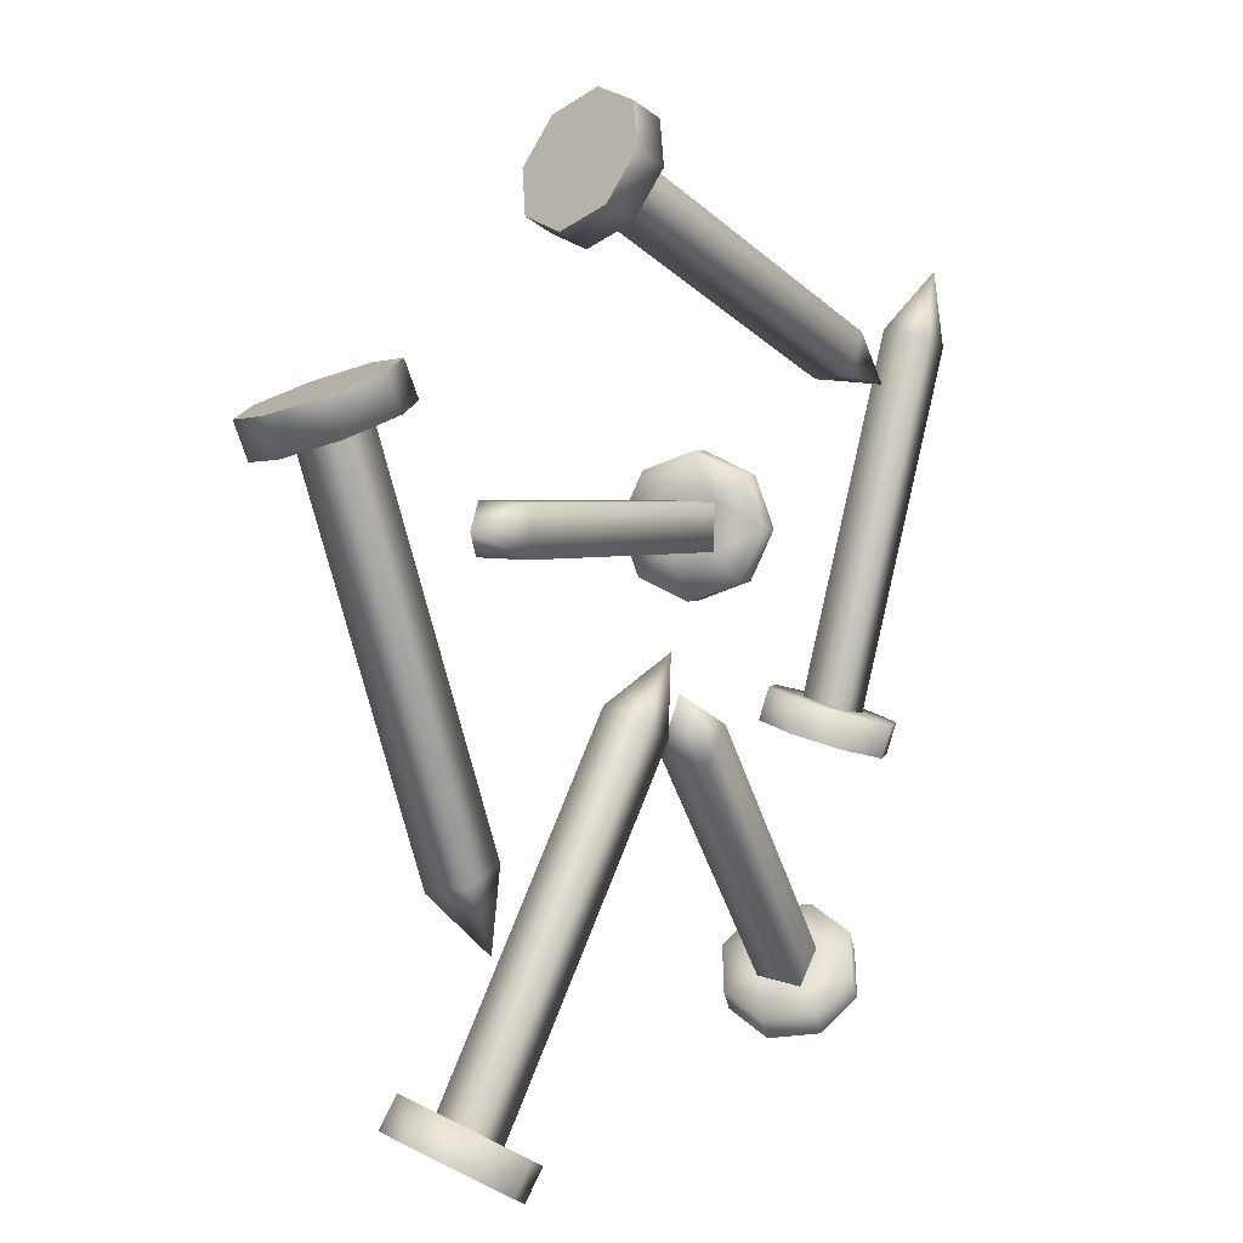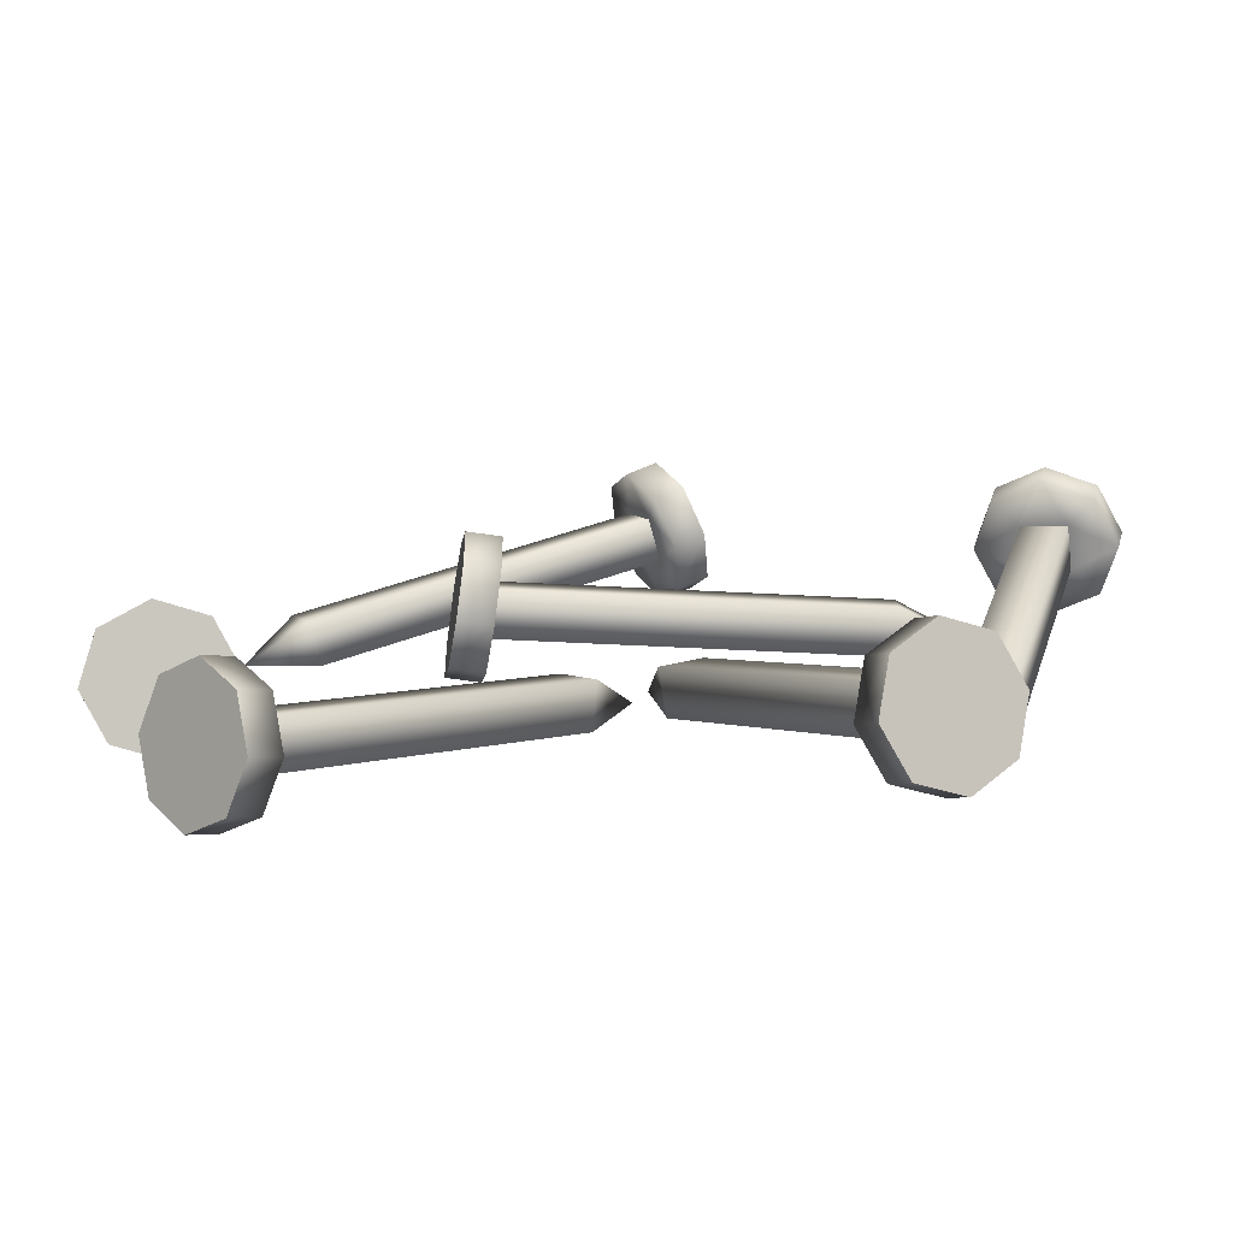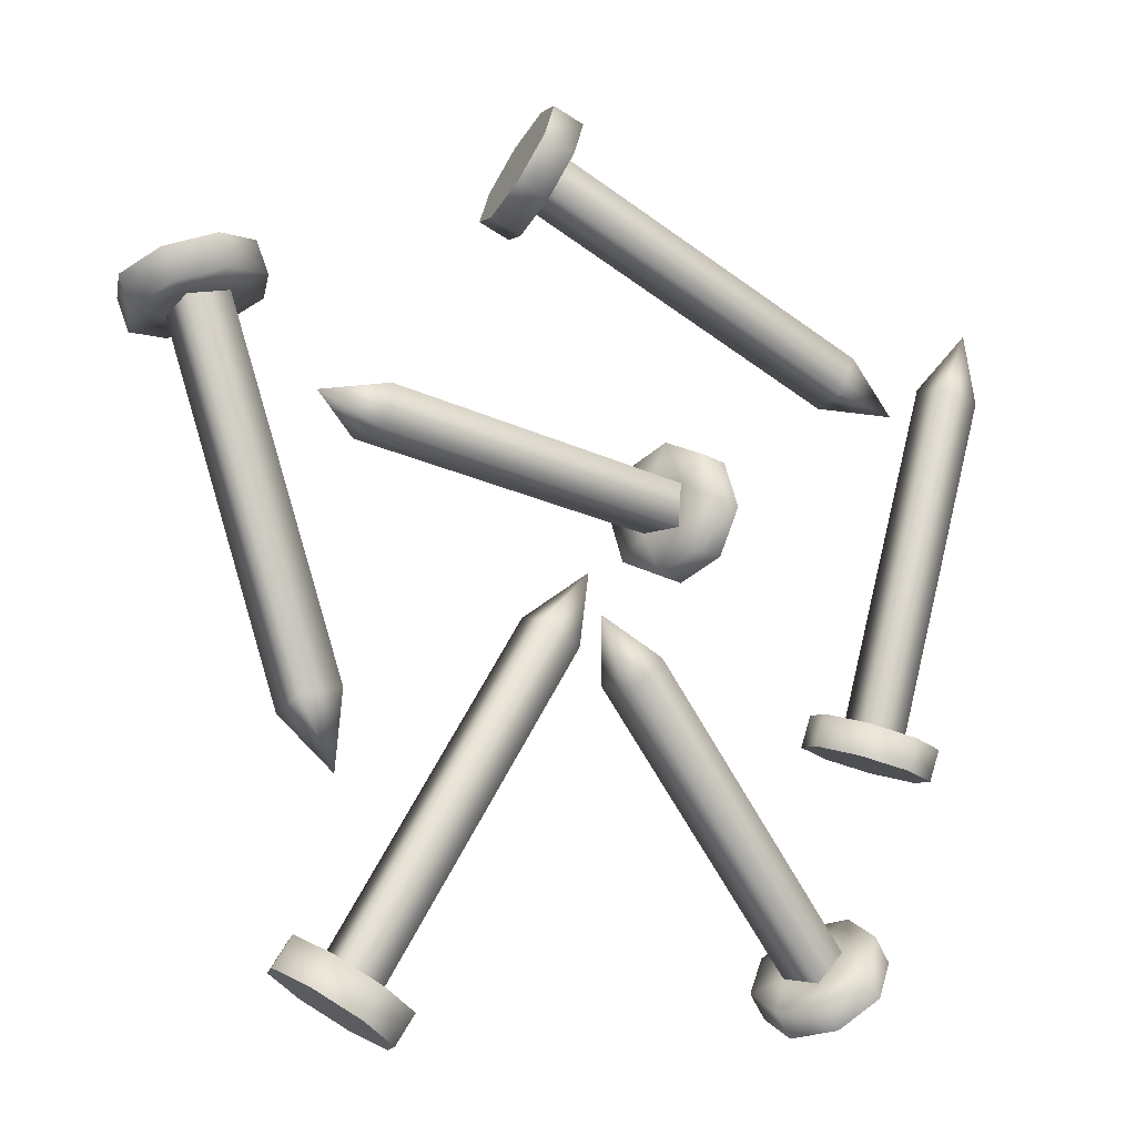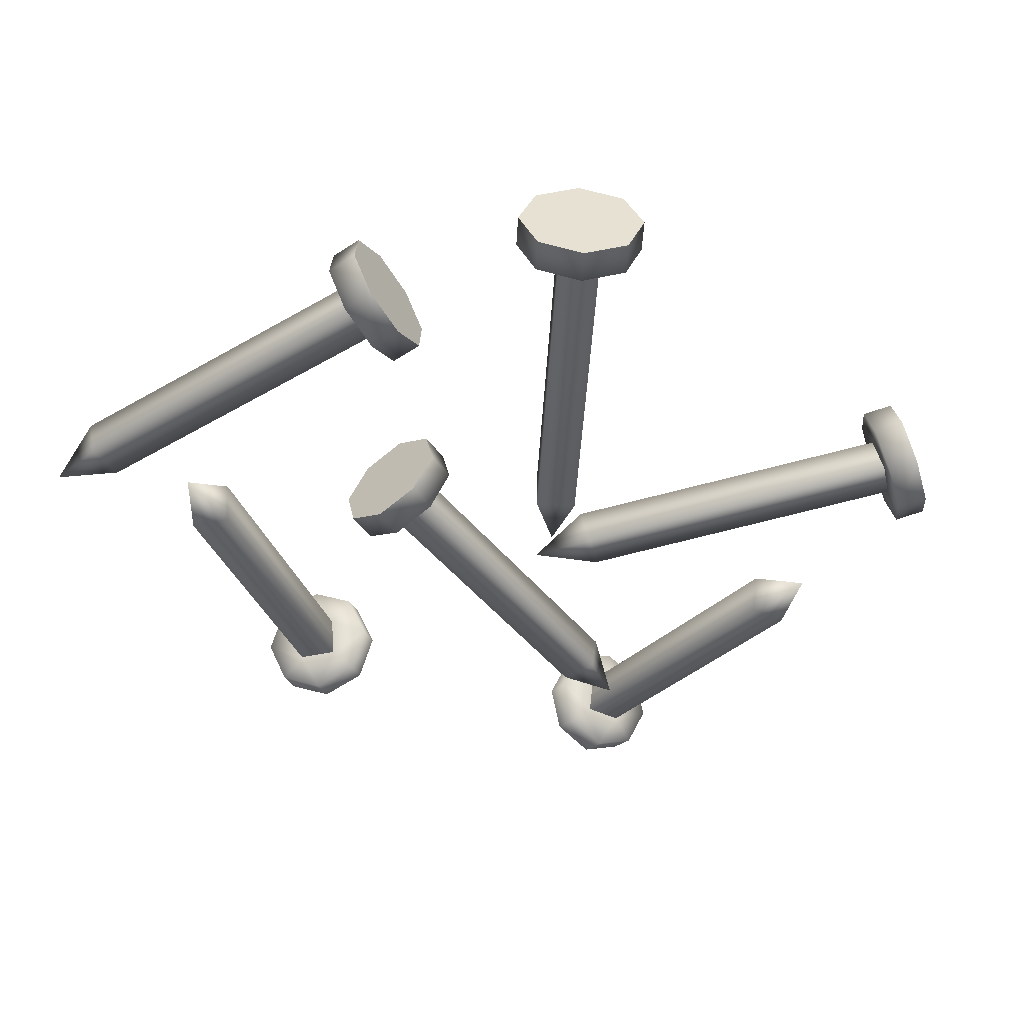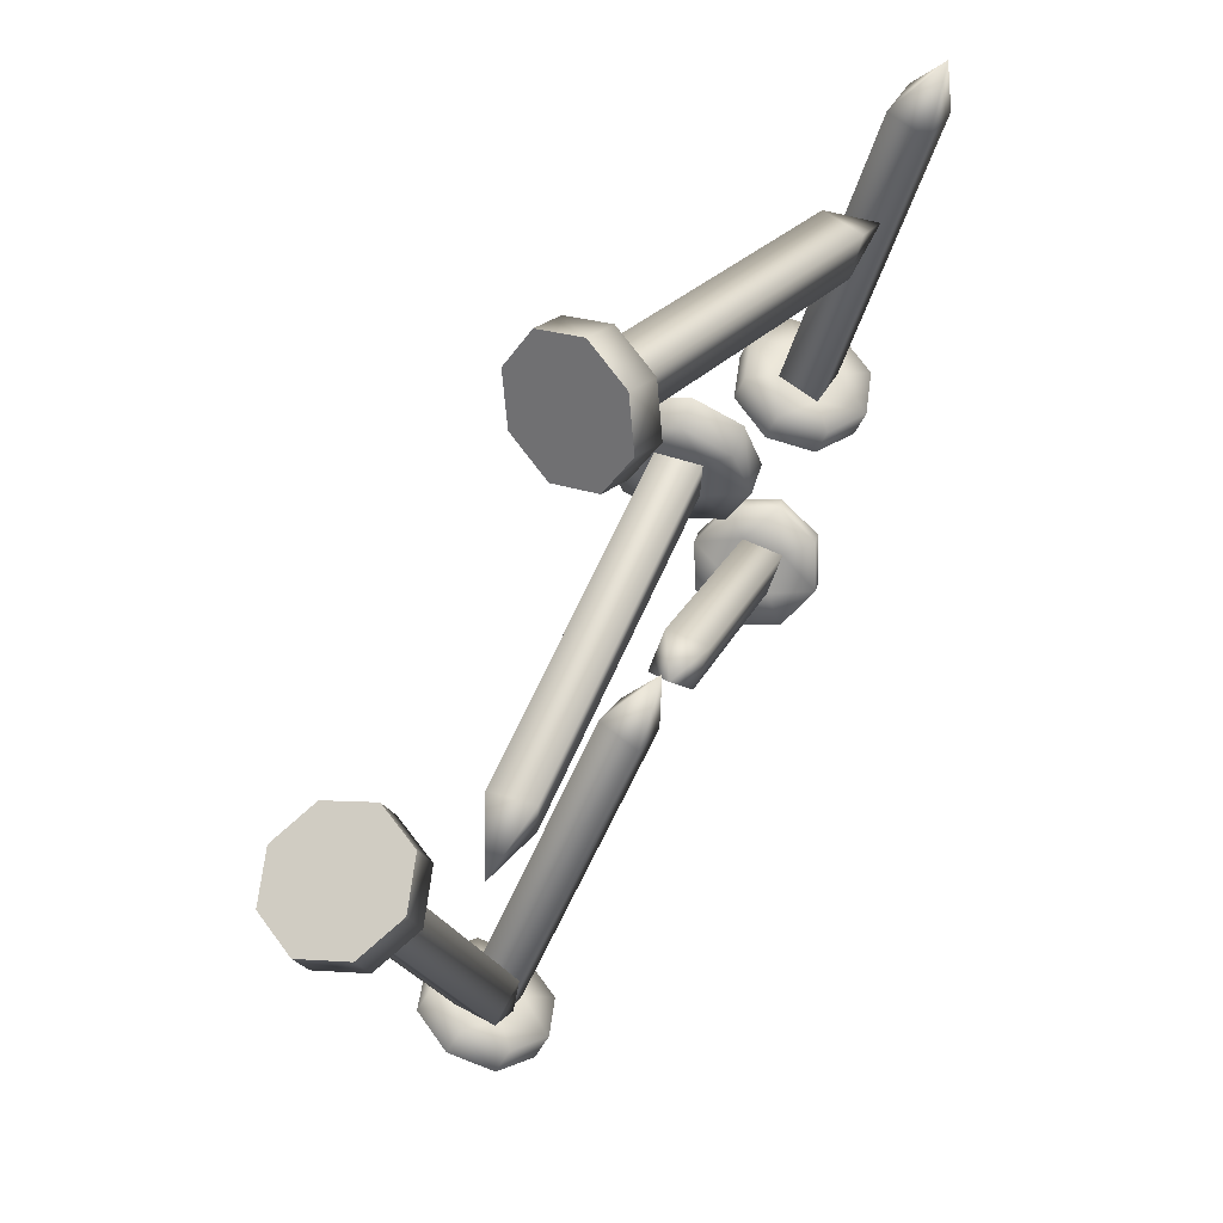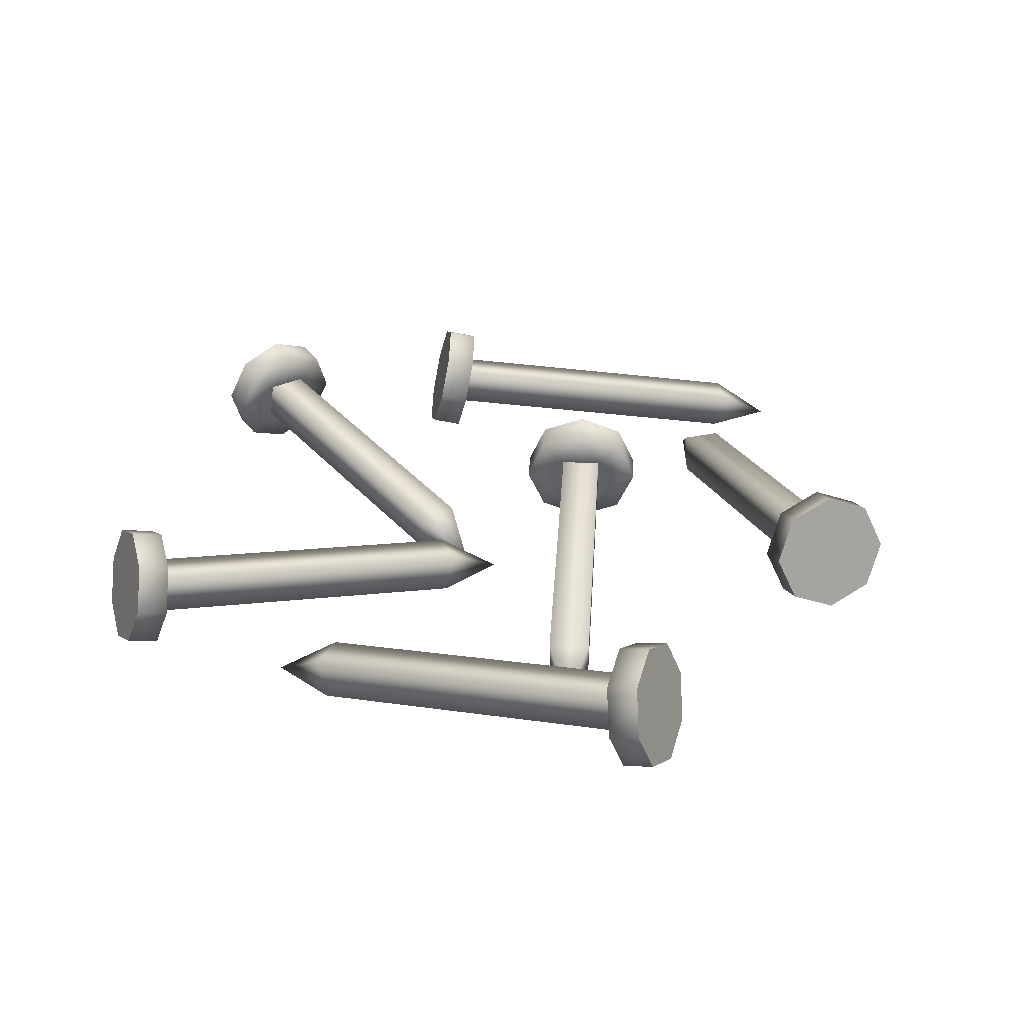
<metadata>
{"format":"obj","ext":"obj","renderer":"f3d","projection":"perspective","resolution":1024,"background":"white","views":[{"elev":7.0,"azim":-57.5,"up":"+Z"},{"elev":-78.0,"azim":-176.0,"up":"+Z"},{"elev":-12.9,"azim":-35.7,"up":"+Z"},{"elev":-38.6,"azim":131.9,"up":"+Y"},{"elev":60.9,"azim":-60.2,"up":"+Z"},{"elev":28.8,"azim":-82.1,"up":"+Y"}]}
</metadata>
<code>
o nails_1
v 0.01428 0.006627 0.0135
v 0.01332 0.01303 0.02015
v 0.01475 0.006627 0.02005
v -0.03876 -0.000449 0.02399
v 0.01649 0.02068 0.01663
v 0.01661 0.01782 0.009533
v 0.01794 0.01092 0.0065
v 0.0197 0.004019 0.00931
v 0.01764 0.01782 0.02364
v 0.01939 0.01092 0.02645
v 0.02084 0.001161 0.01632
v 0.02072 0.004019 0.02341
v 0.01308 0.009828 0.006853
v 0.01598 6.9e-05 0.01667
v 0.01483 0.002927 0.009663
v 0.01162 0.01959 0.01699
v 0.01284 0.01306 0.01358
v 0.01175 0.01673 0.009886
v 0.01452 0.009828 0.0268
v 0.01585 0.002927 0.02377
v 0.01277 0.01673 0.02399
v -0.03924 -0.000449 0.01744
v -0.04019 0.005956 0.02409
v -0.04067 0.005984 0.01752
v -0.04945 0.000576 0.02147
v -0.04034 0.006627 -0.05146
v -0.03391 0.01303 -0.05341
v -0.0346 0.006627 -0.05466
v -0.008416 -0.000449 -0.007824
v -0.03843 0.02068 -0.05479
v -0.04492 0.01782 -0.0519
v -0.04823 0.01092 -0.05183
v -0.04643 0.004019 -0.0546
v -0.03257 0.01782 -0.05879
v -0.03076 0.01092 -0.06157
v -0.04056 0.001161 -0.0586
v -0.03407 0.004019 -0.06149
v -0.04585 0.009828 -0.04756
v -0.03818 6.9e-05 -0.05434
v -0.04405 0.002927 -0.05034
v -0.03606 0.01959 -0.05053
v -0.03966 0.01306 -0.05019
v -0.04254 0.01673 -0.04764
v -0.02839 0.009828 -0.0573
v -0.0317 0.002927 -0.05723
v -0.03019 0.01673 -0.05453
v -0.01415 -0.000449 -0.004628
v -0.007718 0.005956 -0.006572
v -0.01347 0.005984 -0.003356
v -0.006186 0.000576 0.002928
v 0.03886 0.006627 -0.05034
v 0.04249 0.01303 -0.04468
v 0.0435 0.006627 -0.0457
v 0.005609 -0.000449 -0.007708
v 0.04258 0.02068 -0.04942
v 0.03804 0.01782 -0.05487
v 0.03706 0.01092 -0.05803
v 0.04022 0.004019 -0.05705
v 0.04804 0.01782 -0.04487
v 0.0512 0.01092 -0.04389
v 0.04567 0.001161 -0.0525
v 0.05022 0.004019 -0.04705
v 0.03361 0.009828 -0.05458
v 0.04222 6.9e-05 -0.04905
v 0.03677 0.002927 -0.0536
v 0.03914 0.01959 -0.04596
v 0.03783 0.01306 -0.04934
v 0.03459 0.01673 -0.05142
v 0.04775 0.009828 -0.04044
v 0.04677 0.002927 -0.0436
v 0.04459 0.01673 -0.04142
v 0.000969 -0.000449 -0.01235
v 0.004596 0.005956 -0.006694
v -6.9e-05 0.005984 -0.01135
v -0.004124 0.000576 -0.002625
v -0.006144 0.006627 0.06536
v -0.00771 0.01303 0.05883
v -0.009 0.006627 0.05945
v 0.03928 -0.000449 0.03604
v -0.009355 0.02068 0.06326
v -0.006854 0.01782 0.06991
v -0.00697 0.01092 0.07322
v -0.009635 0.004019 0.07125
v -0.01301 0.01782 0.05717
v -0.01567 0.01092 0.05521
v -0.01329 0.001161 0.06516
v -0.01579 0.004019 0.05852
v -0.002577 0.009828 0.0711
v -0.008894 6.9e-05 0.06304
v -0.005242 0.002927 0.06913
v -0.004962 0.01959 0.06114
v -0.004836 0.01306 0.06476
v -0.002461 0.01673 0.06779
v -0.01128 0.009828 0.05309
v -0.0114 0.002927 0.0564
v -0.008614 0.01673 0.05505
v 0.04214 -0.000449 0.04195
v 0.04057 0.005956 0.03542
v 0.04345 0.005984 0.04135
v 0.05015 0.000576 0.03445
v -0.05912 0.006627 0.03463
v -0.06509 0.01303 0.03155
v -0.06546 0.006627 0.03294
v -0.05164 -0.000449 -0.01891
v -0.06281 0.02068 0.0357
v -0.05614 0.01782 0.03814
v -0.05371 0.01092 0.0404
v -0.05694 0.004019 0.04113
v -0.06981 0.01782 0.03449
v -0.07303 0.01092 0.03522
v -0.06394 0.001161 0.03992
v -0.0706 0.004019 0.03747
v -0.05245 0.009828 0.03568
v -0.06268 6.9e-05 0.0352
v -0.05568 0.002927 0.03642
v -0.06155 0.01959 0.03098
v -0.05872 0.01306 0.03325
v -0.05488 0.01673 0.03343
v -0.07177 0.009828 0.03051
v -0.06934 0.002927 0.03275
v -0.06854 0.01673 0.02977
v -0.0453 -0.000449 -0.01721
v -0.05127 0.005956 -0.0203
v -0.0449 0.005984 -0.0186
v -0.04575 0.000576 -0.02818
v 0.05039 0.006627 -0.0122
v 0.05711 0.01303 -0.01206
v 0.05683 0.006627 -0.01346
v 0.06721 -0.000449 0.03918
v 0.05323 0.02068 -0.01478
v 0.04617 0.01782 -0.01404
v 0.043 0.01092 -0.015
v 0.04557 0.004019 -0.01707
v 0.06005 0.01782 -0.01676
v 0.06263 0.01092 -0.01884
v 0.05239 0.001161 -0.01906
v 0.05945 0.004019 -0.01979
v 0.04394 0.009828 -0.01021
v 0.05333 6.9e-05 -0.01427
v 0.04651 0.002927 -0.01229
v 0.05417 0.01959 -0.009988
v 0.05064 0.01306 -0.01078
v 0.04711 0.01673 -0.009256
v 0.06356 0.009828 -0.01405
v 0.06039 0.002927 -0.01501
v 0.06098 0.01673 -0.01197
v 0.06077 -0.000449 0.04044
v 0.06749 0.005956 0.04059
v 0.06102 0.005984 0.04186
v 0.066 0.000576 0.05009
f 1 17 13
f 1 3 4 22
f 3 1 14
f 17 2 16
f 2 3 19
f 17 1 22 24
f 3 2 23 4
f 2 17 24 23
f 13 15 1
f 15 14 1
f 16 18 17
f 18 13 17
f 14 20 3
f 20 19 3
f 19 21 2
f 21 16 2
f 16 5 6 18
f 18 6 7 13
f 11 14 15 8
f 8 15 13 7
f 10 19 20 12
f 12 20 14 11
f 5 16 21 9
f 9 21 19 10
f 23 24 25
f 4 23 25
f 22 4 25
f 24 22 25
f 26 42 38
f 26 28 29 47
f 28 26 39
f 42 27 41
f 27 28 44
f 42 26 47 49
f 28 27 48 29
f 27 42 49 48
f 38 40 26
f 40 39 26
f 41 43 42
f 43 38 42
f 39 45 28
f 45 44 28
f 44 46 27
f 46 41 27
f 41 30 31 43
f 43 31 32 38
f 36 39 40 33
f 33 40 38 32
f 35 44 45 37
f 37 45 39 36
f 30 41 46 34
f 34 46 44 35
f 48 49 50
f 29 48 50
f 47 29 50
f 49 47 50
f 87 86 84 85
f 51 67 63
f 51 53 54 72
f 53 51 64
f 67 52 66
f 52 53 69
f 67 51 72 74
f 53 52 73 54
f 52 67 74 73
f 63 65 51
f 65 64 51
f 66 68 67
f 68 63 67
f 64 70 53
f 70 69 53
f 69 71 52
f 71 66 52
f 66 55 56 68
f 68 56 57 63
f 61 64 65 58
f 58 65 63 57
f 60 69 70 62
f 62 70 64 61
f 55 66 71 59
f 59 71 69 60
f 73 74 75
f 54 73 75
f 72 54 75
f 74 72 75
f 76 92 88
f 76 78 79 97
f 78 76 89
f 92 77 91
f 77 78 94
f 92 76 97 99
f 78 77 98 79
f 77 92 99 98
f 88 90 76
f 90 89 76
f 91 93 92
f 93 88 92
f 89 95 78
f 95 94 78
f 94 96 77
f 96 91 77
f 91 80 81 93
f 93 81 82 88
f 86 89 90 83
f 83 90 88 82
f 85 94 95 87
f 87 95 89 86
f 80 91 96 84
f 84 96 94 85
f 98 99 100
f 79 98 100
f 97 79 100
f 99 97 100
f 101 117 113
f 101 103 104 122
f 103 101 114
f 117 102 116
f 102 103 119
f 117 101 122 124
f 103 102 123 104
f 102 117 124 123
f 113 115 101
f 115 114 101
f 116 118 117
f 118 113 117
f 114 120 103
f 120 119 103
f 119 121 102
f 121 116 102
f 116 105 106 118
f 118 106 107 113
f 111 114 115 108
f 108 115 113 107
f 110 119 120 112
f 112 120 114 111
f 105 116 121 109
f 109 121 119 110
f 123 124 125
f 104 123 125
f 122 104 125
f 124 122 125
f 126 142 138
f 126 128 129 147
f 128 126 139
f 142 127 141
f 127 128 144
f 142 126 147 149
f 128 127 148 129
f 127 142 149 148
f 138 140 126
f 140 139 126
f 141 143 142
f 143 138 142
f 139 145 128
f 145 144 128
f 144 146 127
f 146 141 127
f 141 130 131 143
f 143 131 132 138
f 136 139 140 133
f 133 140 138 132
f 135 144 145 137
f 137 145 139 136
f 130 141 146 134
f 134 146 144 135
f 148 149 150
f 129 148 150
f 147 129 150
f 149 147 150
f 58 57 59 61
f 56 55 59 57
f 8 7 6
f 6 5 9
f 34 35 37
f 37 36 33
f 33 32 31
f 31 30 34
f 130 134 136 133
f 131 130 133 132
f 137 136 134 135
f 109 110 112
f 112 111 108
f 108 107 106
f 106 105 109
f 37 33 31 34
f 62 61 59 60
f 81 80 83 82
f 8 6 9 10
f 12 11 8 10
f 80 84 86 83
f 112 108 106 109

</code>
